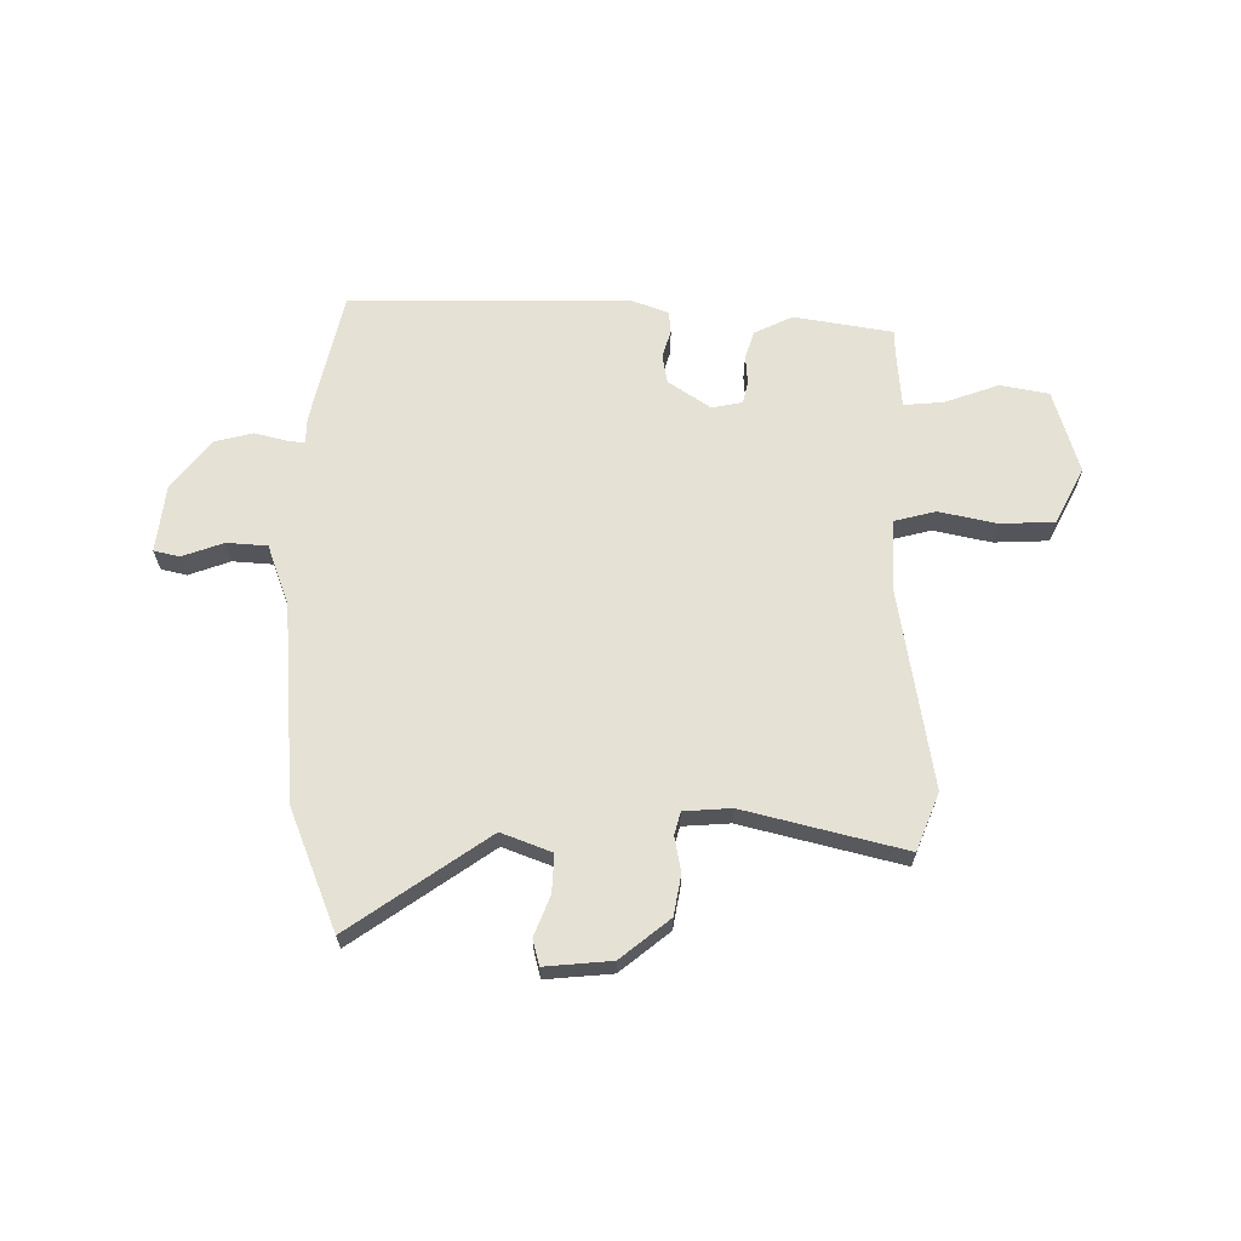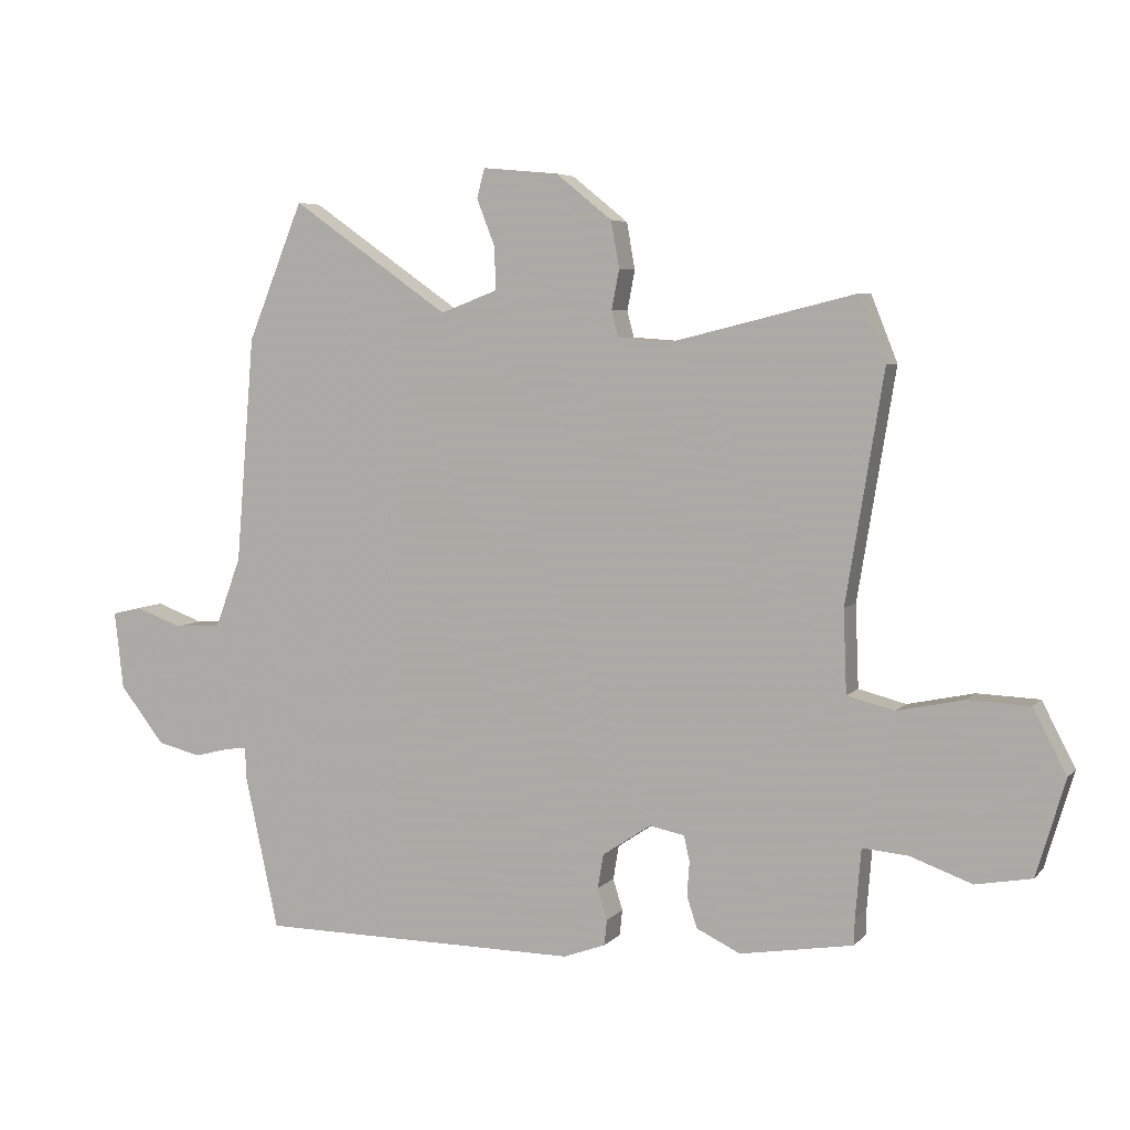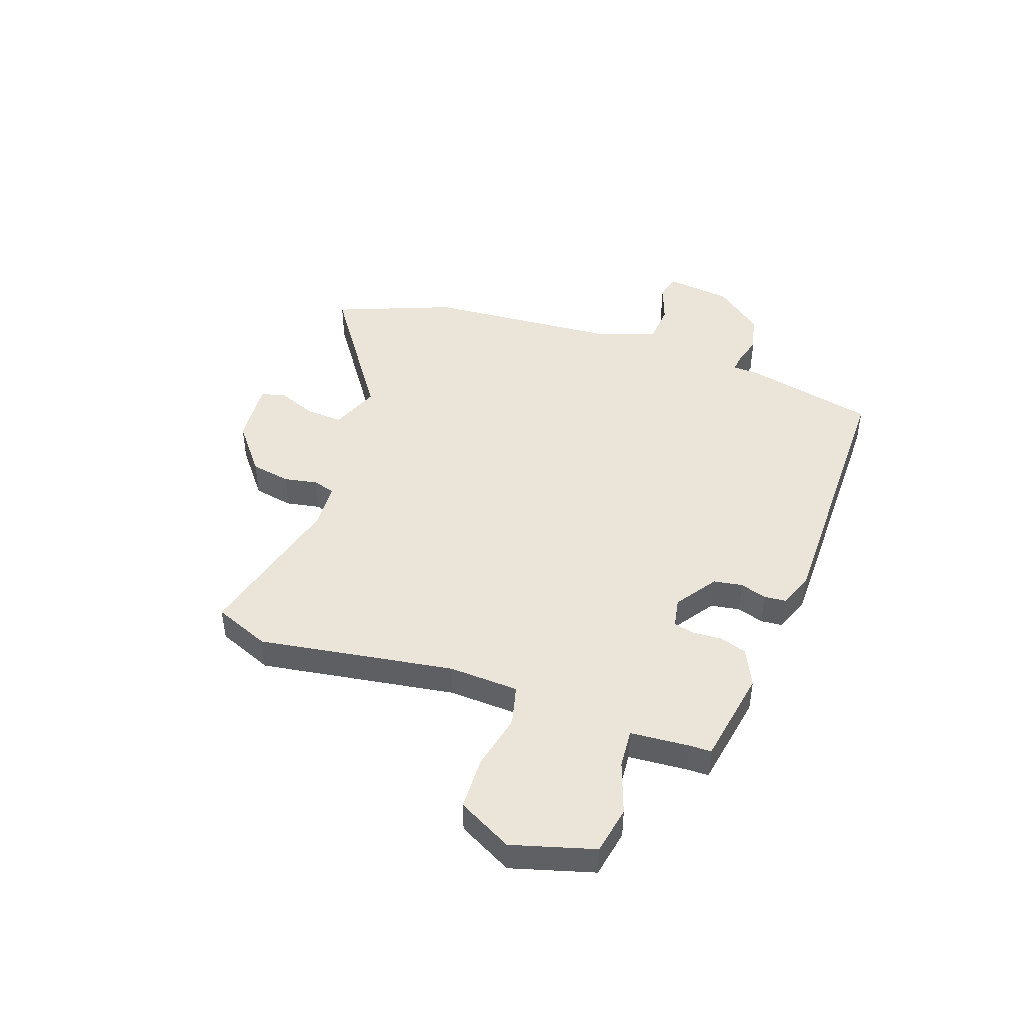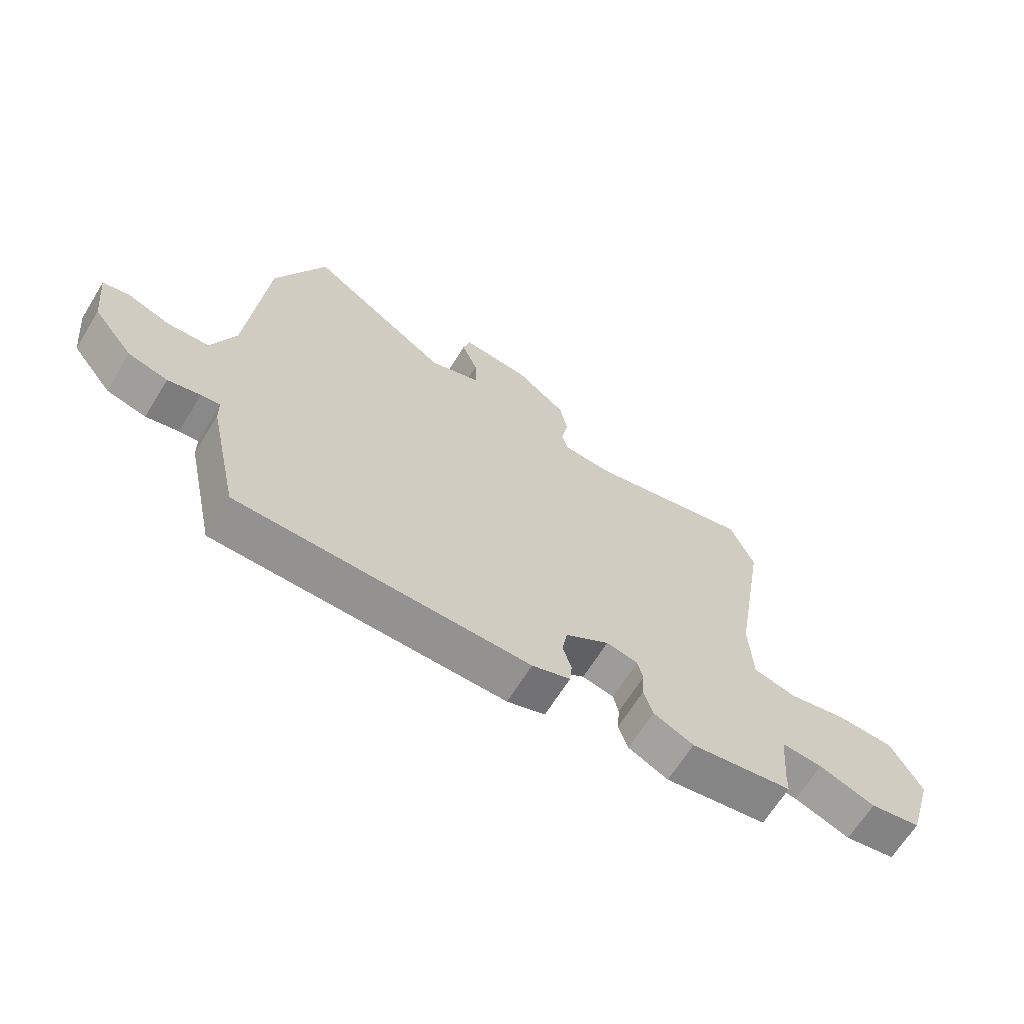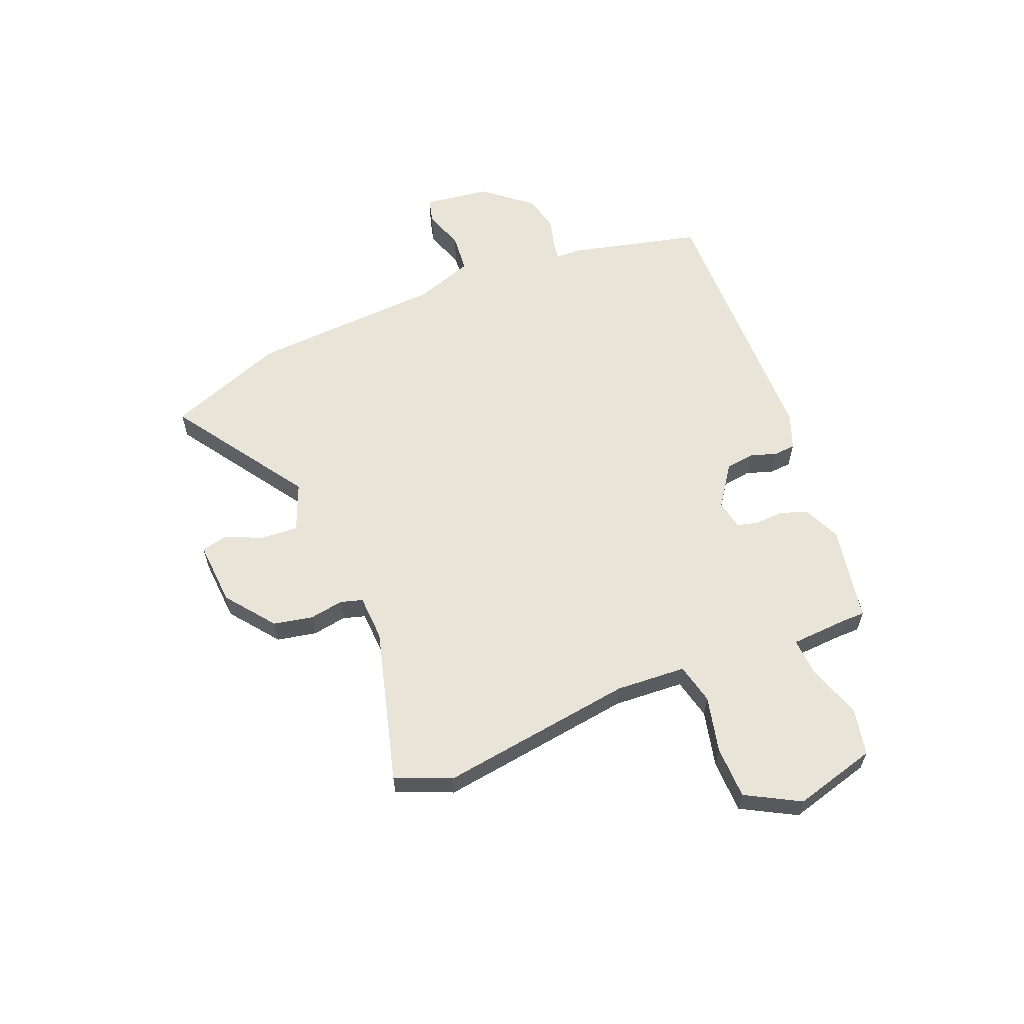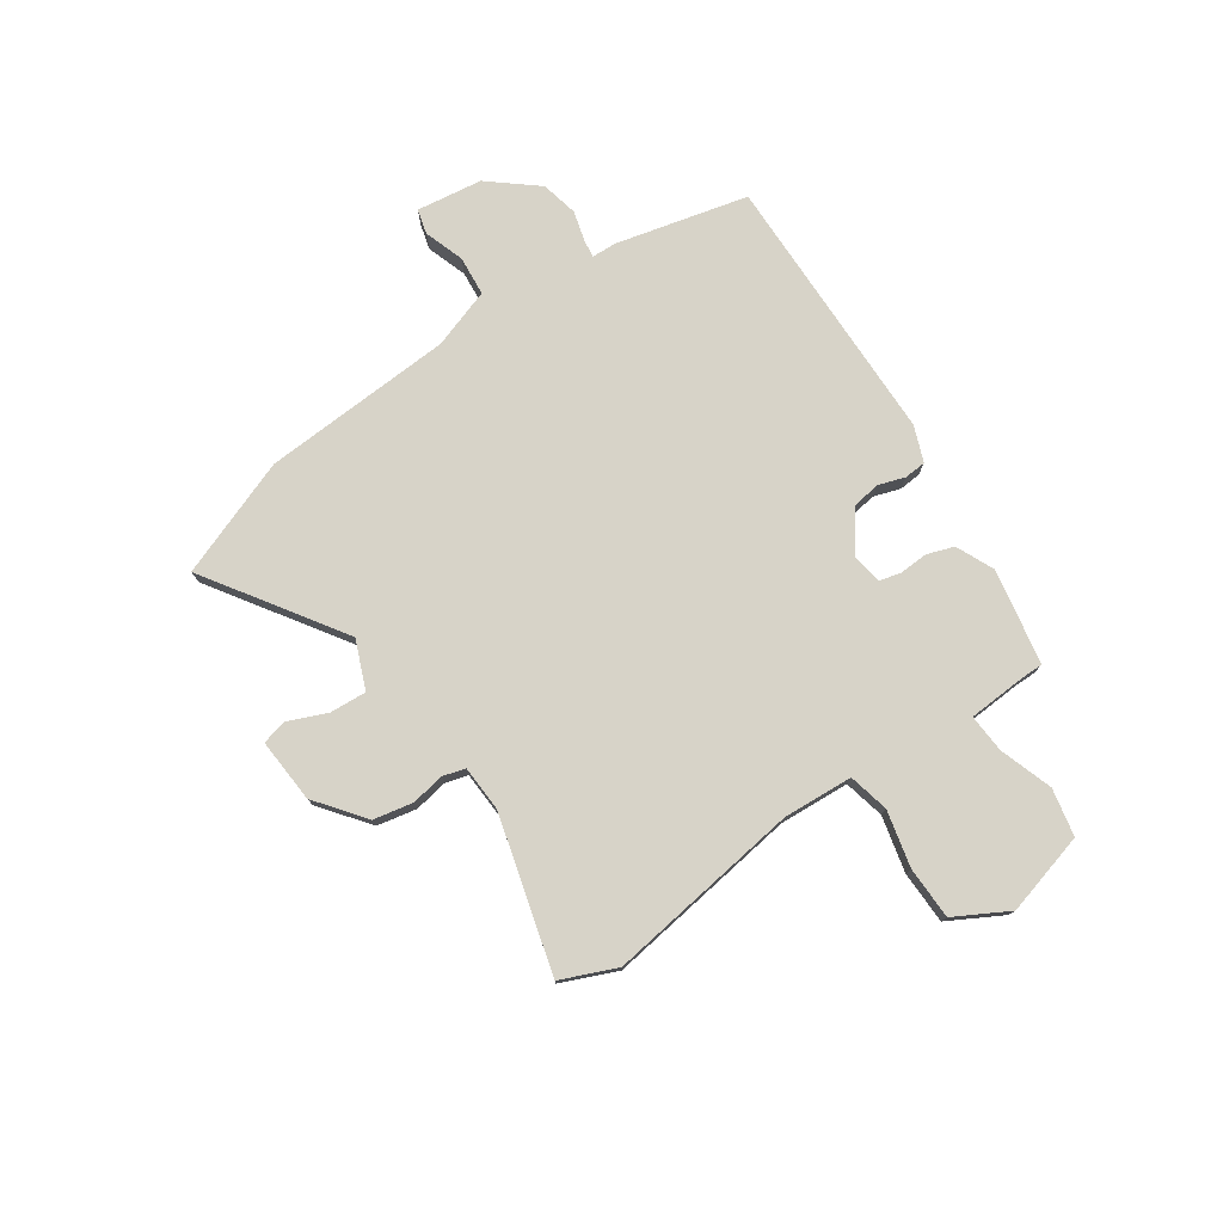
<metadata>
{"format":"obj","ext":"obj","renderer":"f3d","projection":"perspective","resolution":1024,"background":"white","views":[{"elev":64.9,"azim":0.6,"up":"+Y"},{"elev":5.5,"azim":21.3,"up":"+Z"},{"elev":45.3,"azim":109.9,"up":"+Y"},{"elev":-66.3,"azim":-31.8,"up":"+Z"},{"elev":60.0,"azim":69.1,"up":"+Y"},{"elev":76.6,"azim":57.0,"up":"+Y"}]}
</metadata>
<code>
v -0.512 0.07 0.471
v -0.425 0.07 0.686
v -0.178 0.07 0.513
v -0.088 0.07 0.547
v -0.091 0.07 0.615
v -0.119 0.07 0.687
v -0.107 0.07 0.733
v 0.012 0.07 0.722
v 0.1 0.07 0.651
v 0.113 0.07 0.578
v 0.101 0.07 0.516
v 0.112 0.07 0.475
v 0.197 0.07 0.469
v 0.484 0.07 0.54
v 0.525 0.07 0.437
v 0.466 0.07 0.079
v 0.471 0.07 -0.05
v 0.545 0.07 -0.069
v 0.649 0.07 -0.047
v 0.746 0.07 -0.051
v 0.798 0.07 -0.151
v 0.753 0.07 -0.302
v 0.665 0.07 -0.318
v 0.568 0.07 -0.283
v 0.497 0.07 -0.277
v 0.488 0.07 -0.385
v 0.487 0.07 -0.425
v 0.31 0.07 -0.454
v 0.241 0.07 -0.421
v 0.225 0.07 -0.371
v 0.229 0.07 -0.319
v 0.22 0.07 -0.279
v 0.165 0.07 -0.268
v 0.089 0.07 -0.319
v 0.08 0.07 -0.372
v 0.095 0.07 -0.421
v 0.091 0.07 -0.461
v 0.025 0.07 -0.485
v -0.479 0.07 -0.481
v -0.532 0.07 -0.238
v -0.533 0.07 -0.191
v -0.566 0.07 -0.195
v -0.622 0.07 -0.209
v -0.69 0.07 -0.192
v -0.76 0.07 -0.103
v -0.774 0.07 0.019
v -0.728 0.07 0.03
v -0.654 0.07 0.003
v -0.581 0.07 0.008
v -0.541 0.07 0.117
v -0.512 0 0.471
v -0.425 0 0.686
v -0.178 0 0.513
v -0.088 0 0.547
v -0.091 0 0.615
v -0.119 0 0.687
v -0.107 0 0.733
v 0.012 0 0.722
v 0.1 0 0.651
v 0.113 0 0.578
v 0.101 0 0.516
v 0.112 0 0.475
v 0.197 0 0.469
v 0.484 0 0.54
v 0.525 0 0.437
v 0.466 0 0.079
v 0.471 0 -0.05
v 0.545 0 -0.069
v 0.649 0 -0.047
v 0.746 0 -0.051
v 0.798 0 -0.151
v 0.753 0 -0.302
v 0.665 0 -0.318
v 0.568 0 -0.283
v 0.497 0 -0.277
v 0.488 0 -0.385
v 0.487 0 -0.425
v 0.31 0 -0.454
v 0.241 0 -0.421
v 0.225 0 -0.371
v 0.229 0 -0.319
v 0.22 0 -0.279
v 0.165 0 -0.268
v 0.089 0 -0.319
v 0.08 0 -0.372
v 0.095 0 -0.421
v 0.091 0 -0.461
v 0.025 0 -0.485
v -0.479 0 -0.481
v -0.532 0 -0.238
v -0.533 0 -0.191
v -0.566 0 -0.195
v -0.622 0 -0.209
v -0.69 0 -0.192
v -0.76 0 -0.103
v -0.774 0 0.019
v -0.728 0 0.03
v -0.654 0 0.003
v -0.581 0 0.008
v -0.541 0 0.117
f 45 46 47 48
f 45 48 49
f 42 43 44 45
f 41 42 45 49
f 38 39 40 41
f 38 41 49 50
f 35 36 37 38
f 34 35 38 50
f 28 29 30 31
f 26 27 28 31
f 25 26 31 32
f 21 22 23 24
f 21 24 25
f 18 19 20 21
f 17 18 21 25
f 13 14 15 16
f 12 13 16 17
f 8 9 10 11
f 8 11 12
f 5 6 7 8
f 4 5 8 12
f 3 4 12 17
f 33 34 50 1
f 17 25 32 33
f 3 17 33
f 1 2 3 33
f 98 97 96 95
f 99 98 95
f 95 94 93 92
f 99 95 92 91
f 91 90 89 88
f 100 99 91 88
f 88 87 86 85
f 100 88 85 84
f 81 80 79 78
f 81 78 77 76
f 82 81 76 75
f 74 73 72 71
f 75 74 71
f 71 70 69 68
f 75 71 68 67
f 66 65 64 63
f 67 66 63 62
f 61 60 59 58
f 62 61 58
f 58 57 56 55
f 62 58 55 54
f 67 62 54 53
f 51 100 84 83
f 83 82 75 67
f 83 67 53
f 83 53 52 51
f 1 51 52 2
f 2 52 53 3
f 3 53 54 4
f 4 54 55 5
f 5 55 56 6
f 6 56 57 7
f 7 57 58 8
f 8 58 59 9
f 9 59 60 10
f 10 60 61 11
f 11 61 62 12
f 12 62 63 13
f 13 63 64 14
f 14 64 65 15
f 15 65 66 16
f 16 66 67 17
f 17 67 68 18
f 18 68 69 19
f 19 69 70 20
f 20 70 71 21
f 21 71 72 22
f 22 72 73 23
f 23 73 74 24
f 24 74 75 25
f 25 75 76 26
f 26 76 77 27
f 27 77 78 28
f 28 78 79 29
f 29 79 80 30
f 30 80 81 31
f 31 81 82 32
f 32 82 83 33
f 33 83 84 34
f 34 84 85 35
f 35 85 86 36
f 36 86 87 37
f 37 87 88 38
f 38 88 89 39
f 39 89 90 40
f 40 90 91 41
f 41 91 92 42
f 42 92 93 43
f 43 93 94 44
f 44 94 95 45
f 45 95 96 46
f 46 96 97 47
f 47 97 98 48
f 48 98 99 49
f 49 99 100 50
f 50 100 51 1

</code>
